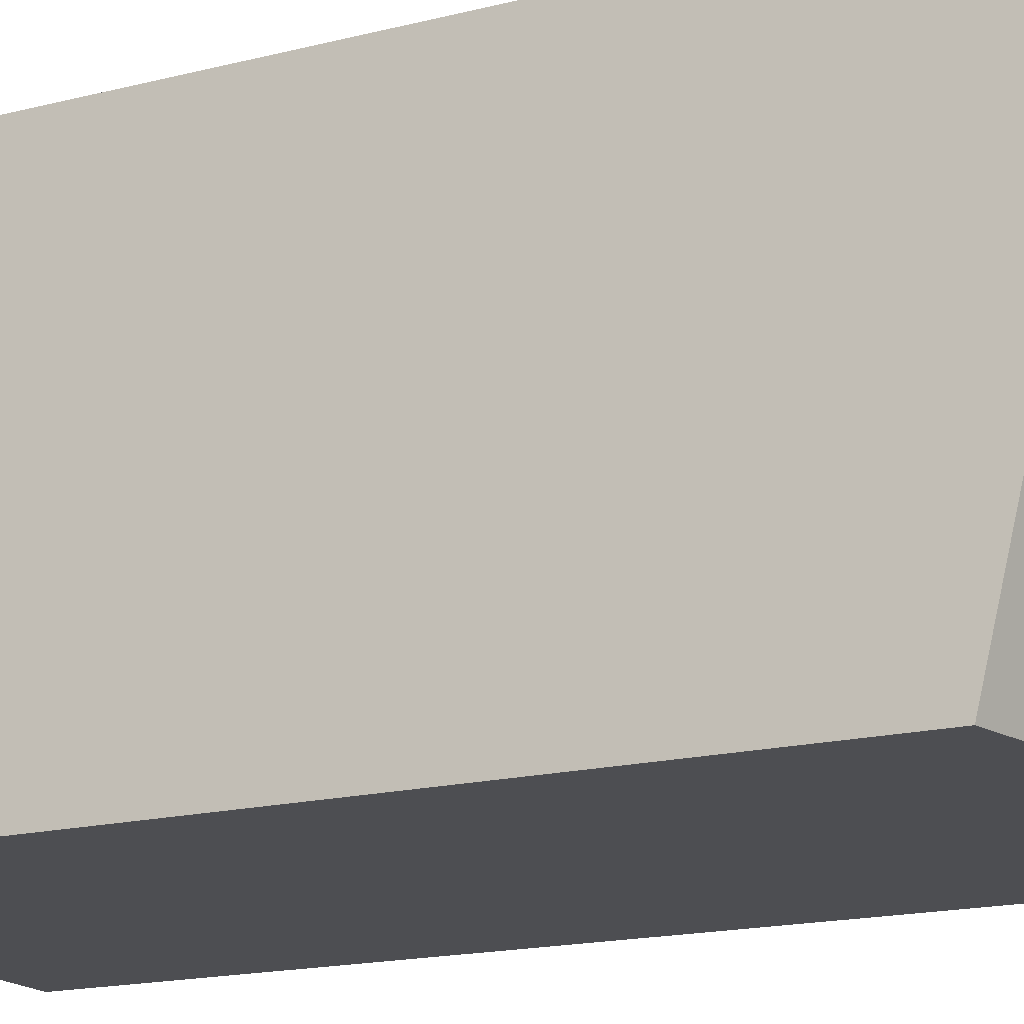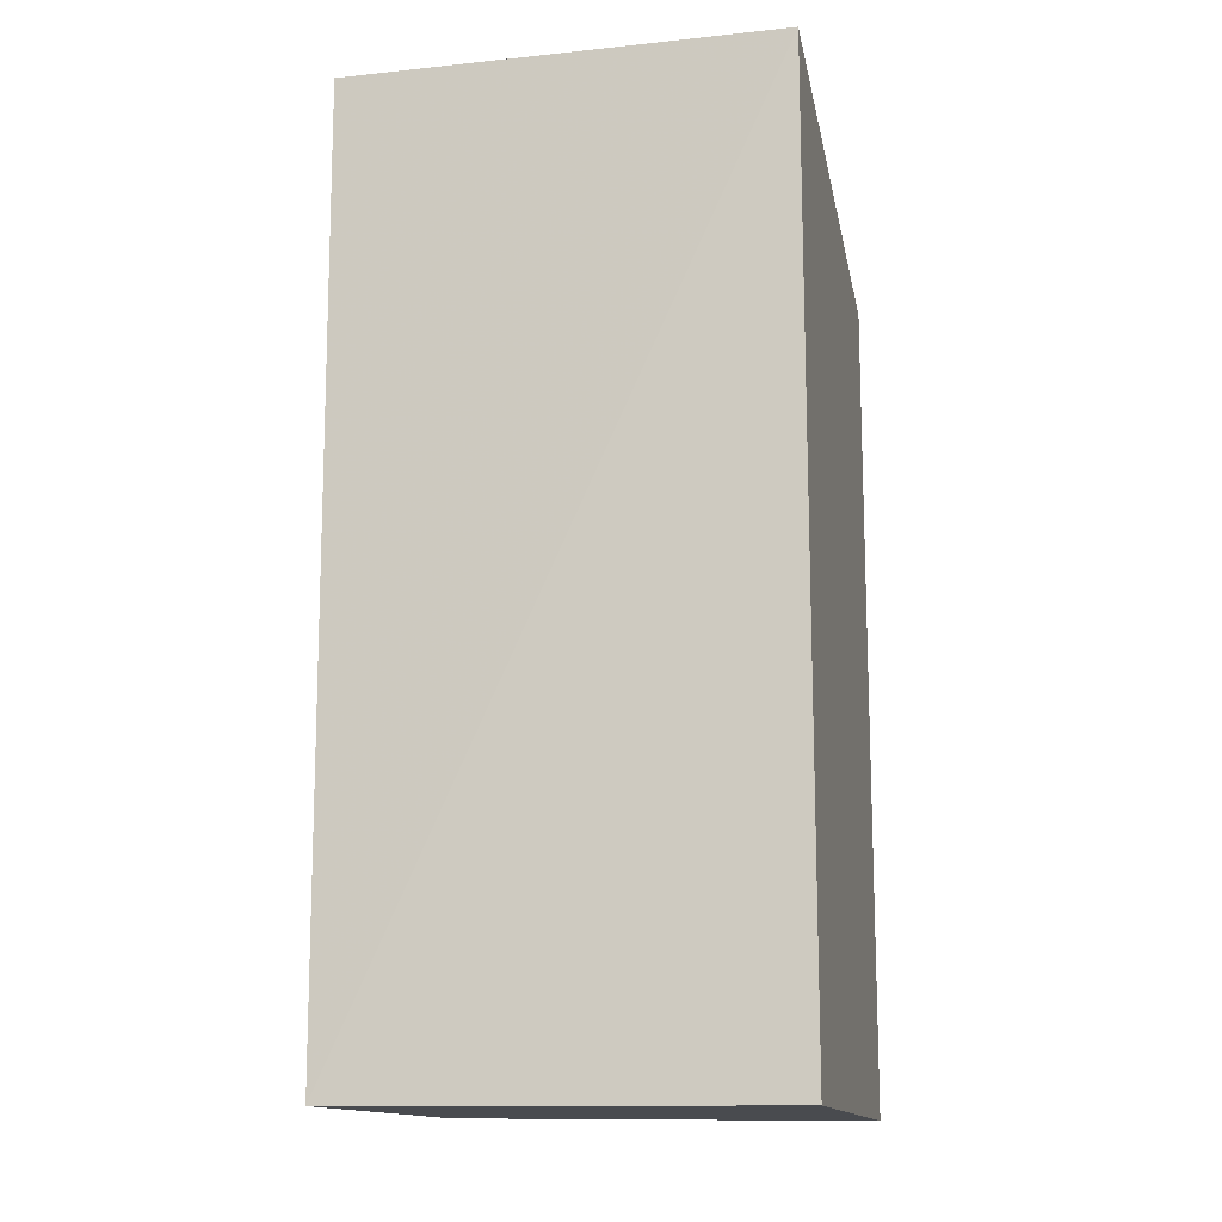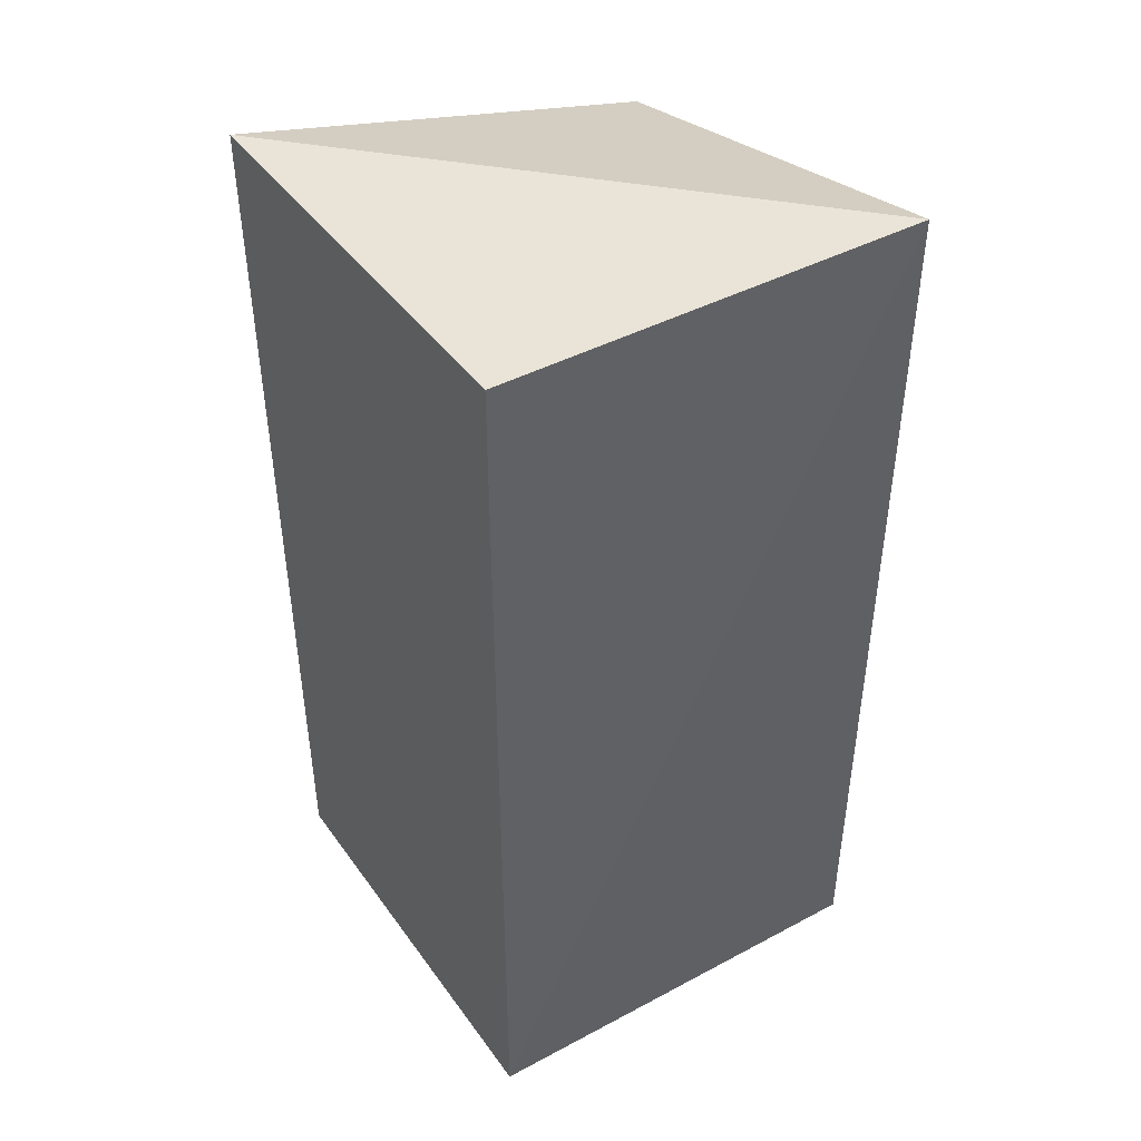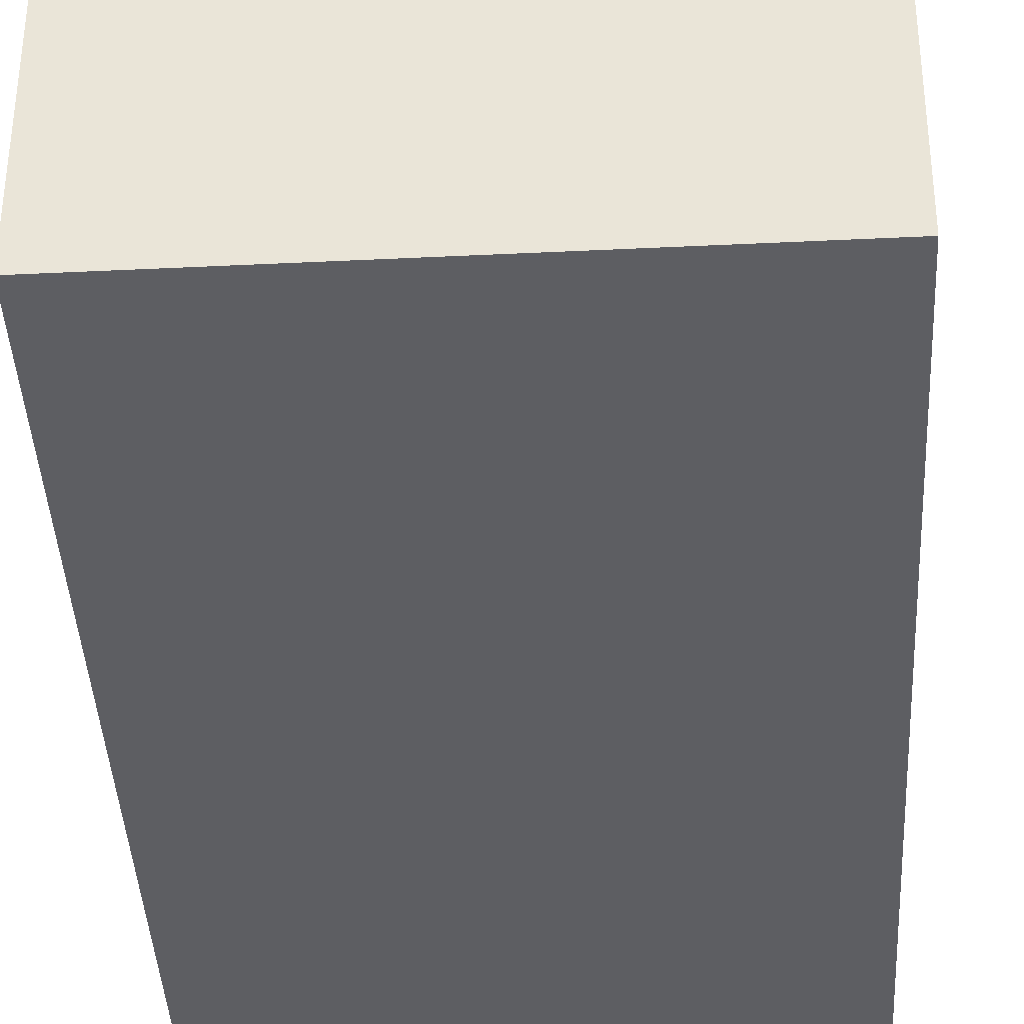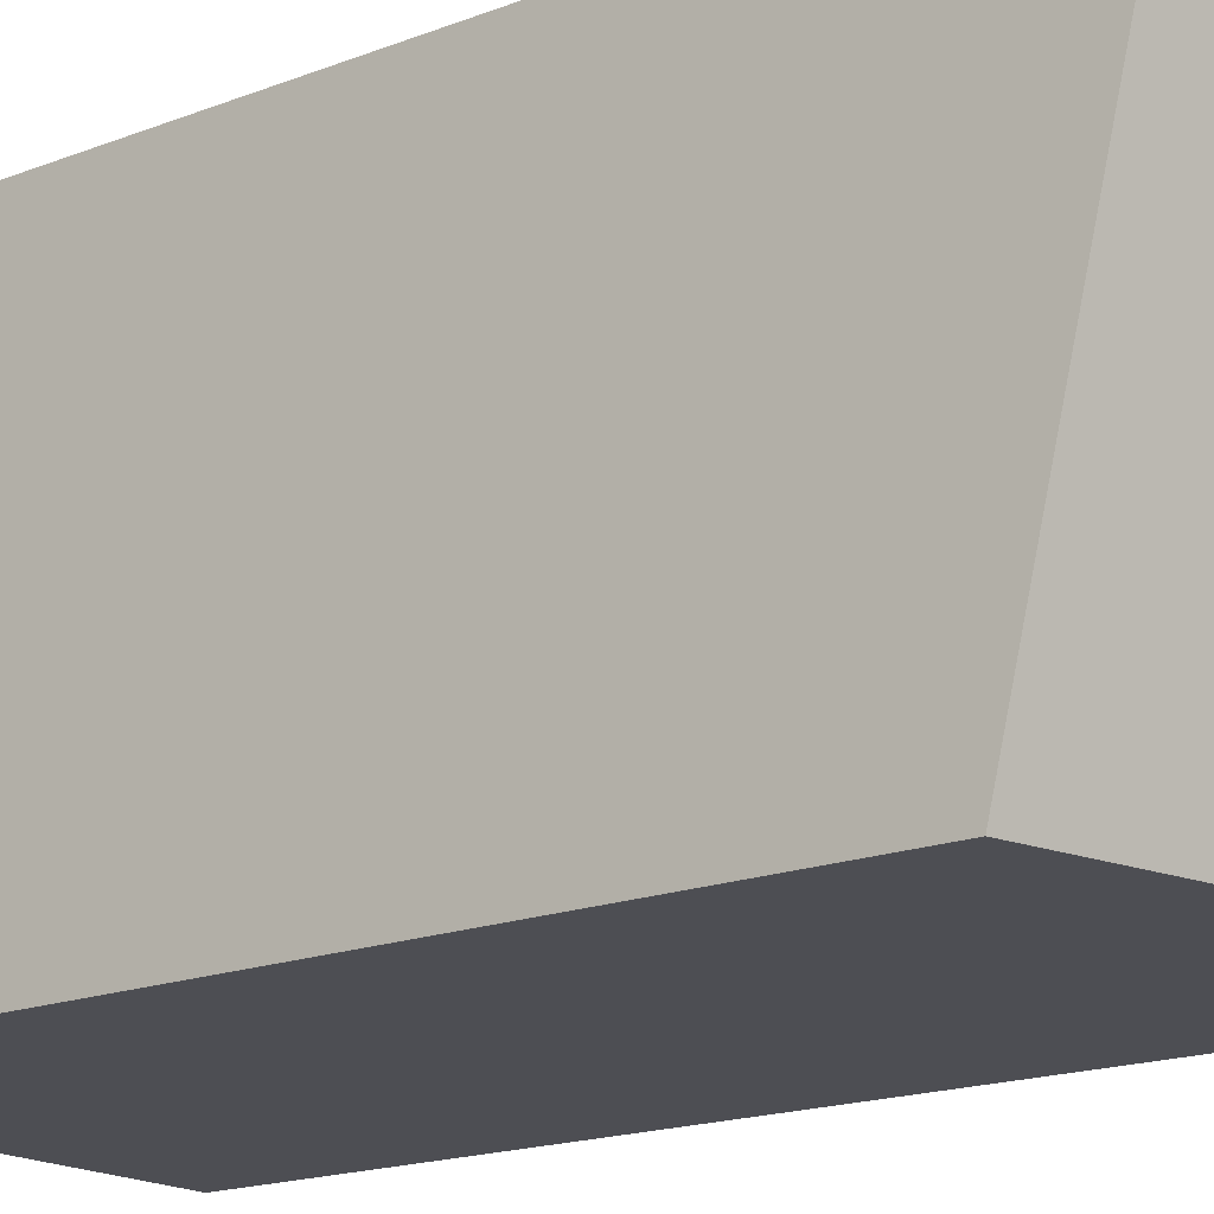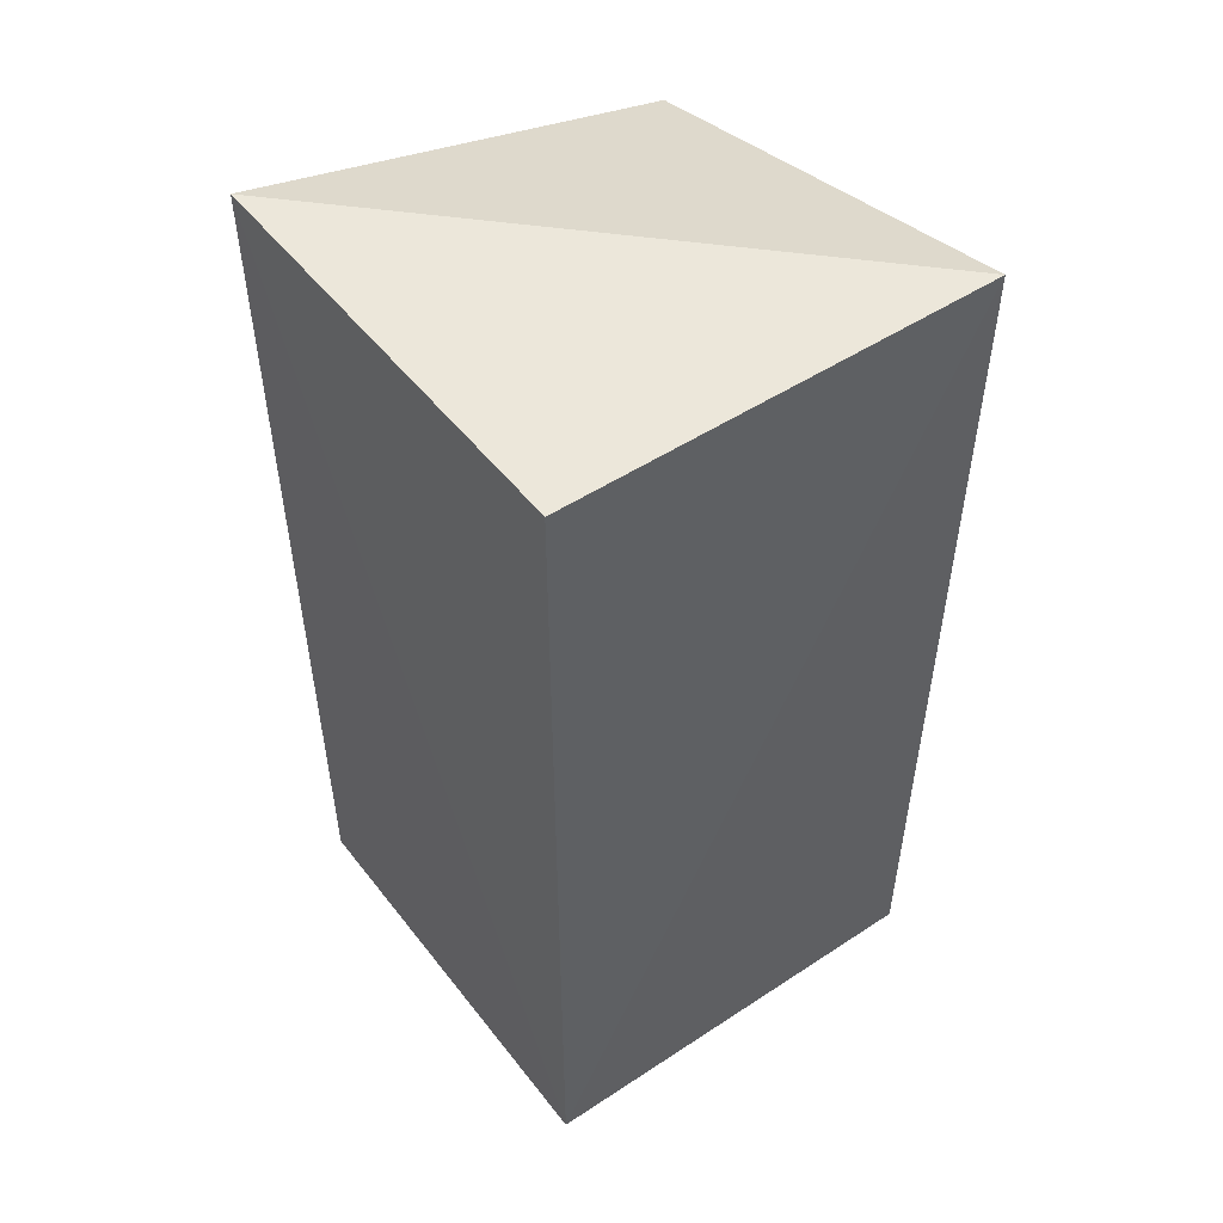
<metadata>
{"format":"obj","ext":"obj","renderer":"f3d","projection":"perspective","resolution":1024,"background":"white","views":[{"elev":-17.2,"azim":-63.2,"up":"+Y"},{"elev":-13.6,"azim":-167.4,"up":"+Z"},{"elev":43.3,"azim":147.4,"up":"+Z"},{"elev":-38.3,"azim":-177.0,"up":"+Y"},{"elev":-17.3,"azim":-52.2,"up":"+Y"},{"elev":50.5,"azim":143.9,"up":"+Z"}]}
</metadata>
<code>
v 0.8976 0.8976 0.2042
v 0.8985 0.8032 0.2042
v 0.8972 0.8972 0.001303
v 0.8032 0.8976 0.0009028
v 0.8032 0.8985 0.2042
v 0.8032 0.8032 -0
v 0.8976 0.8032 0.0009028
v 0.8032 0.8032 0.1808
f 1 2 3
f 5 2 1
f 5 1 3
f 5 3 4
f 6 4 3
f 6 5 4
f 7 6 3
f 7 3 2
f 7 2 6
f 8 6 2
f 8 2 5
f 8 5 6

</code>
